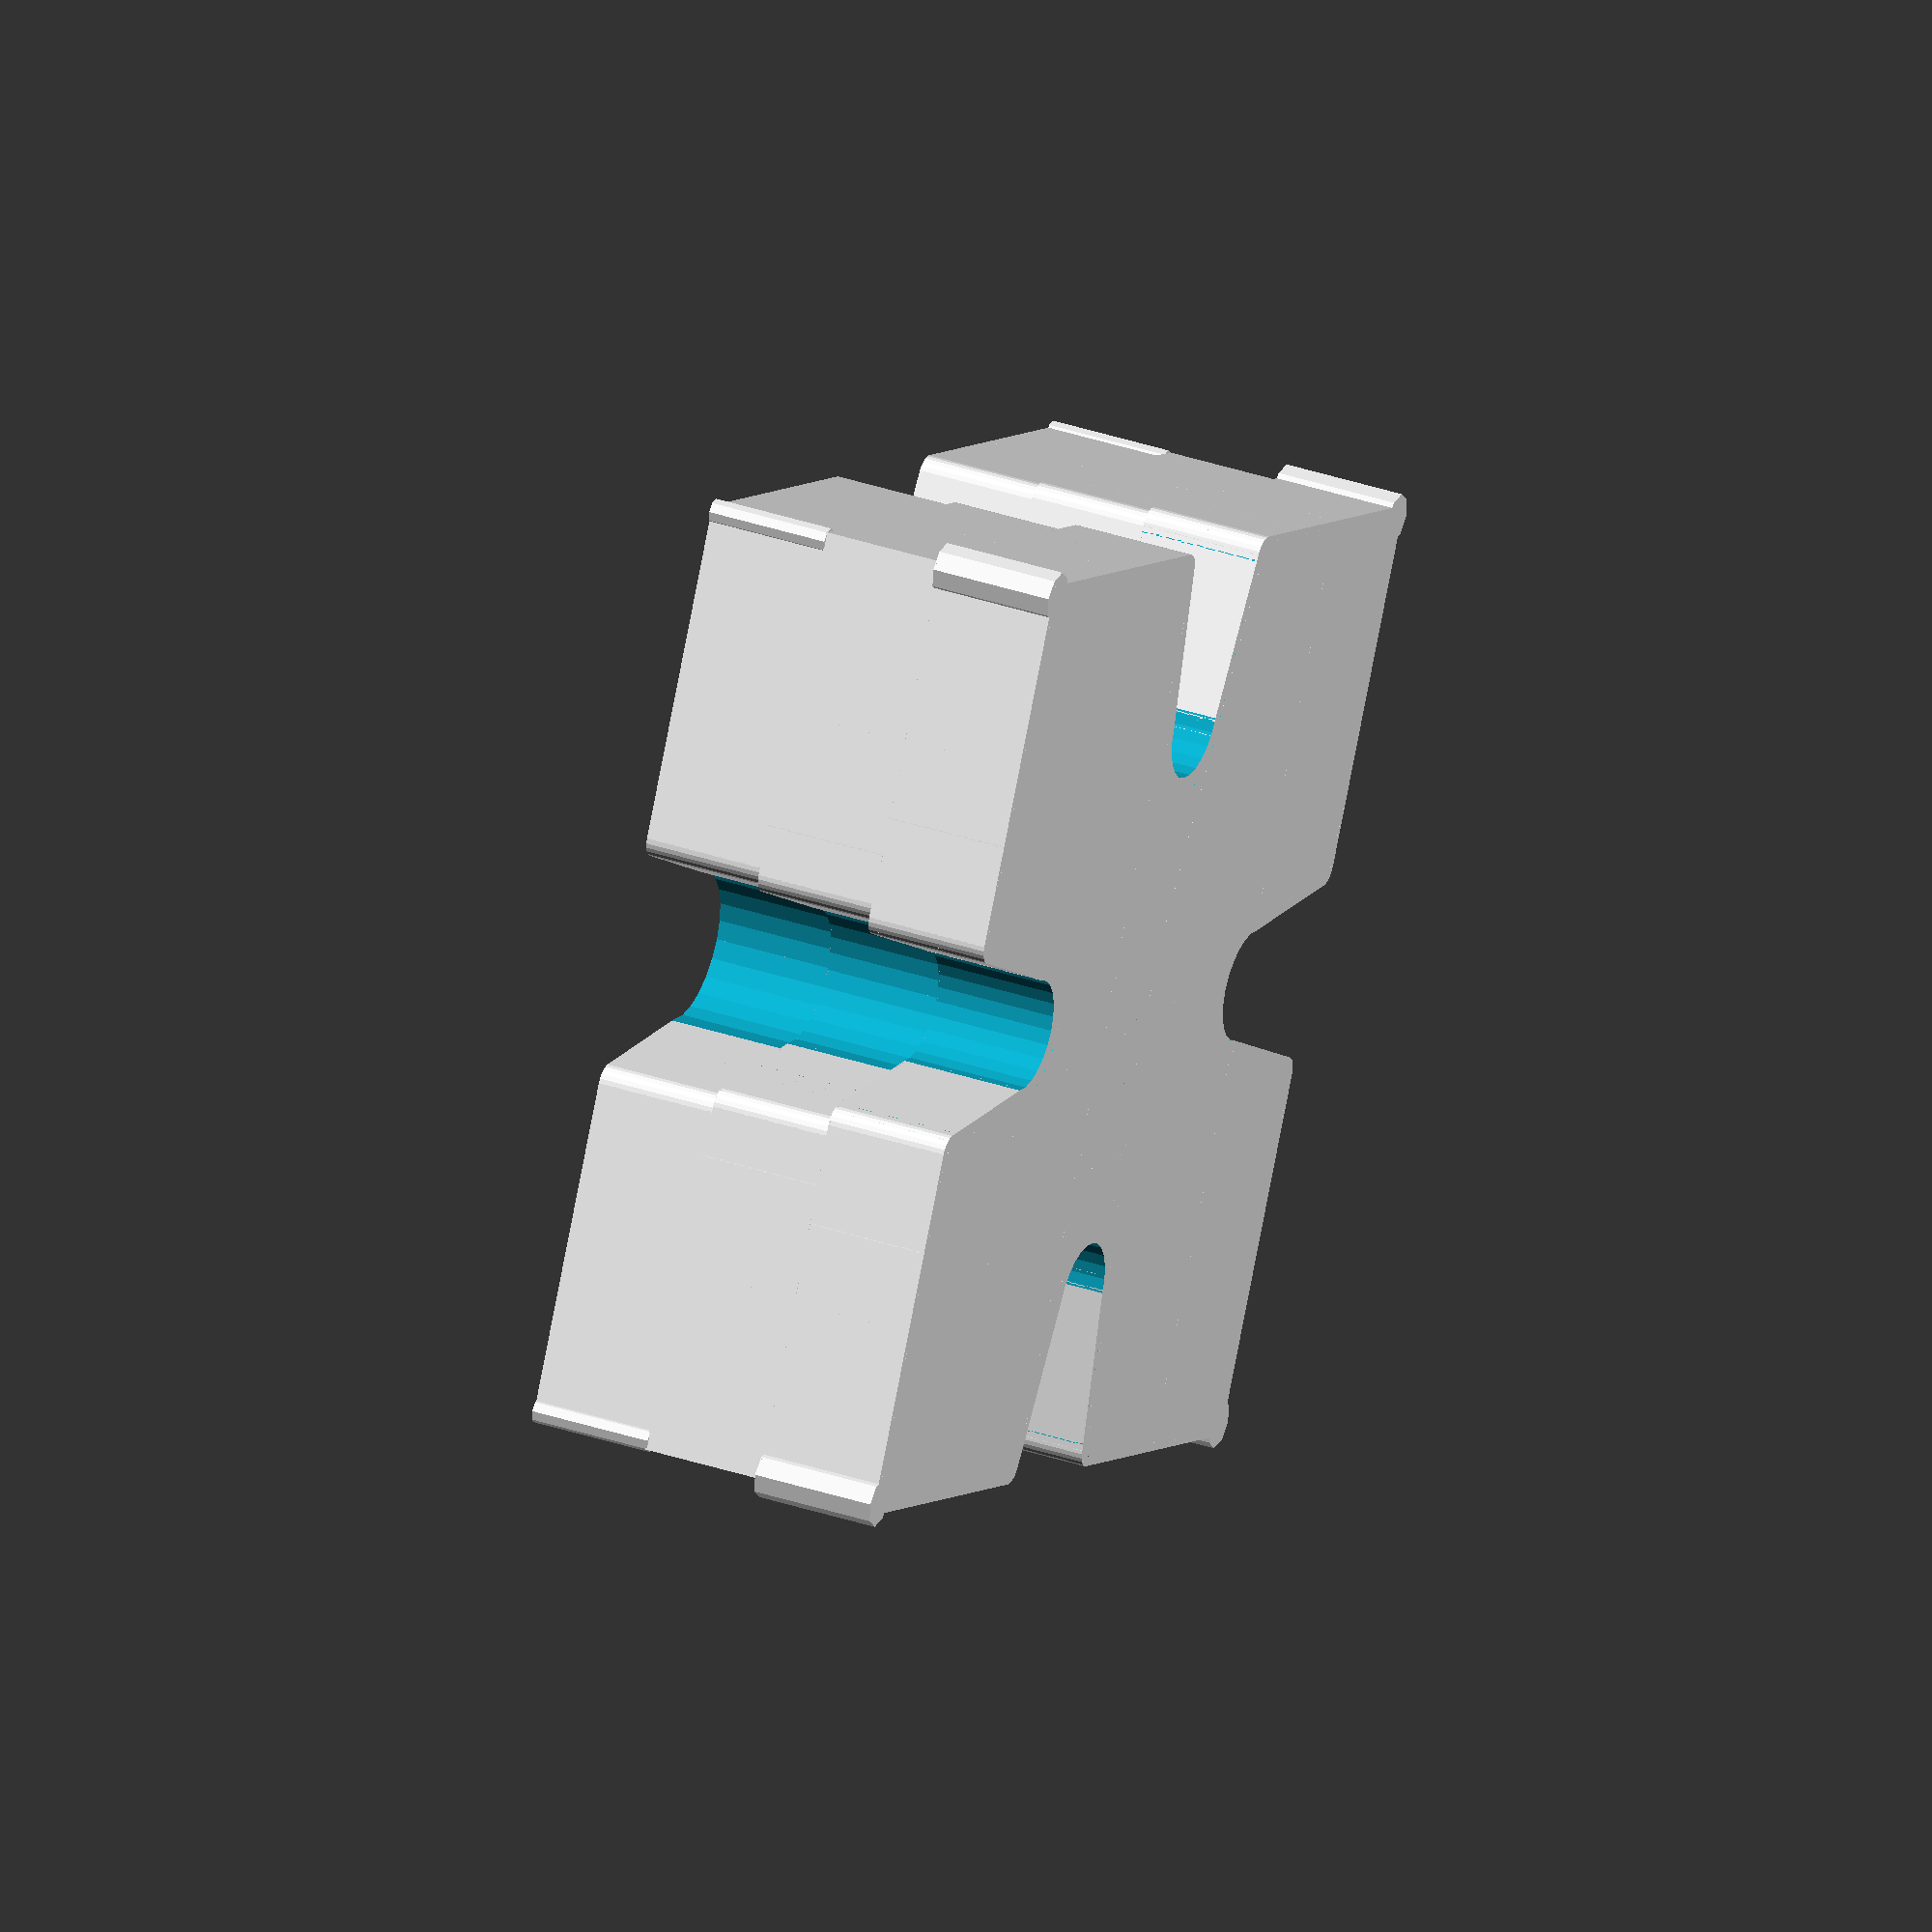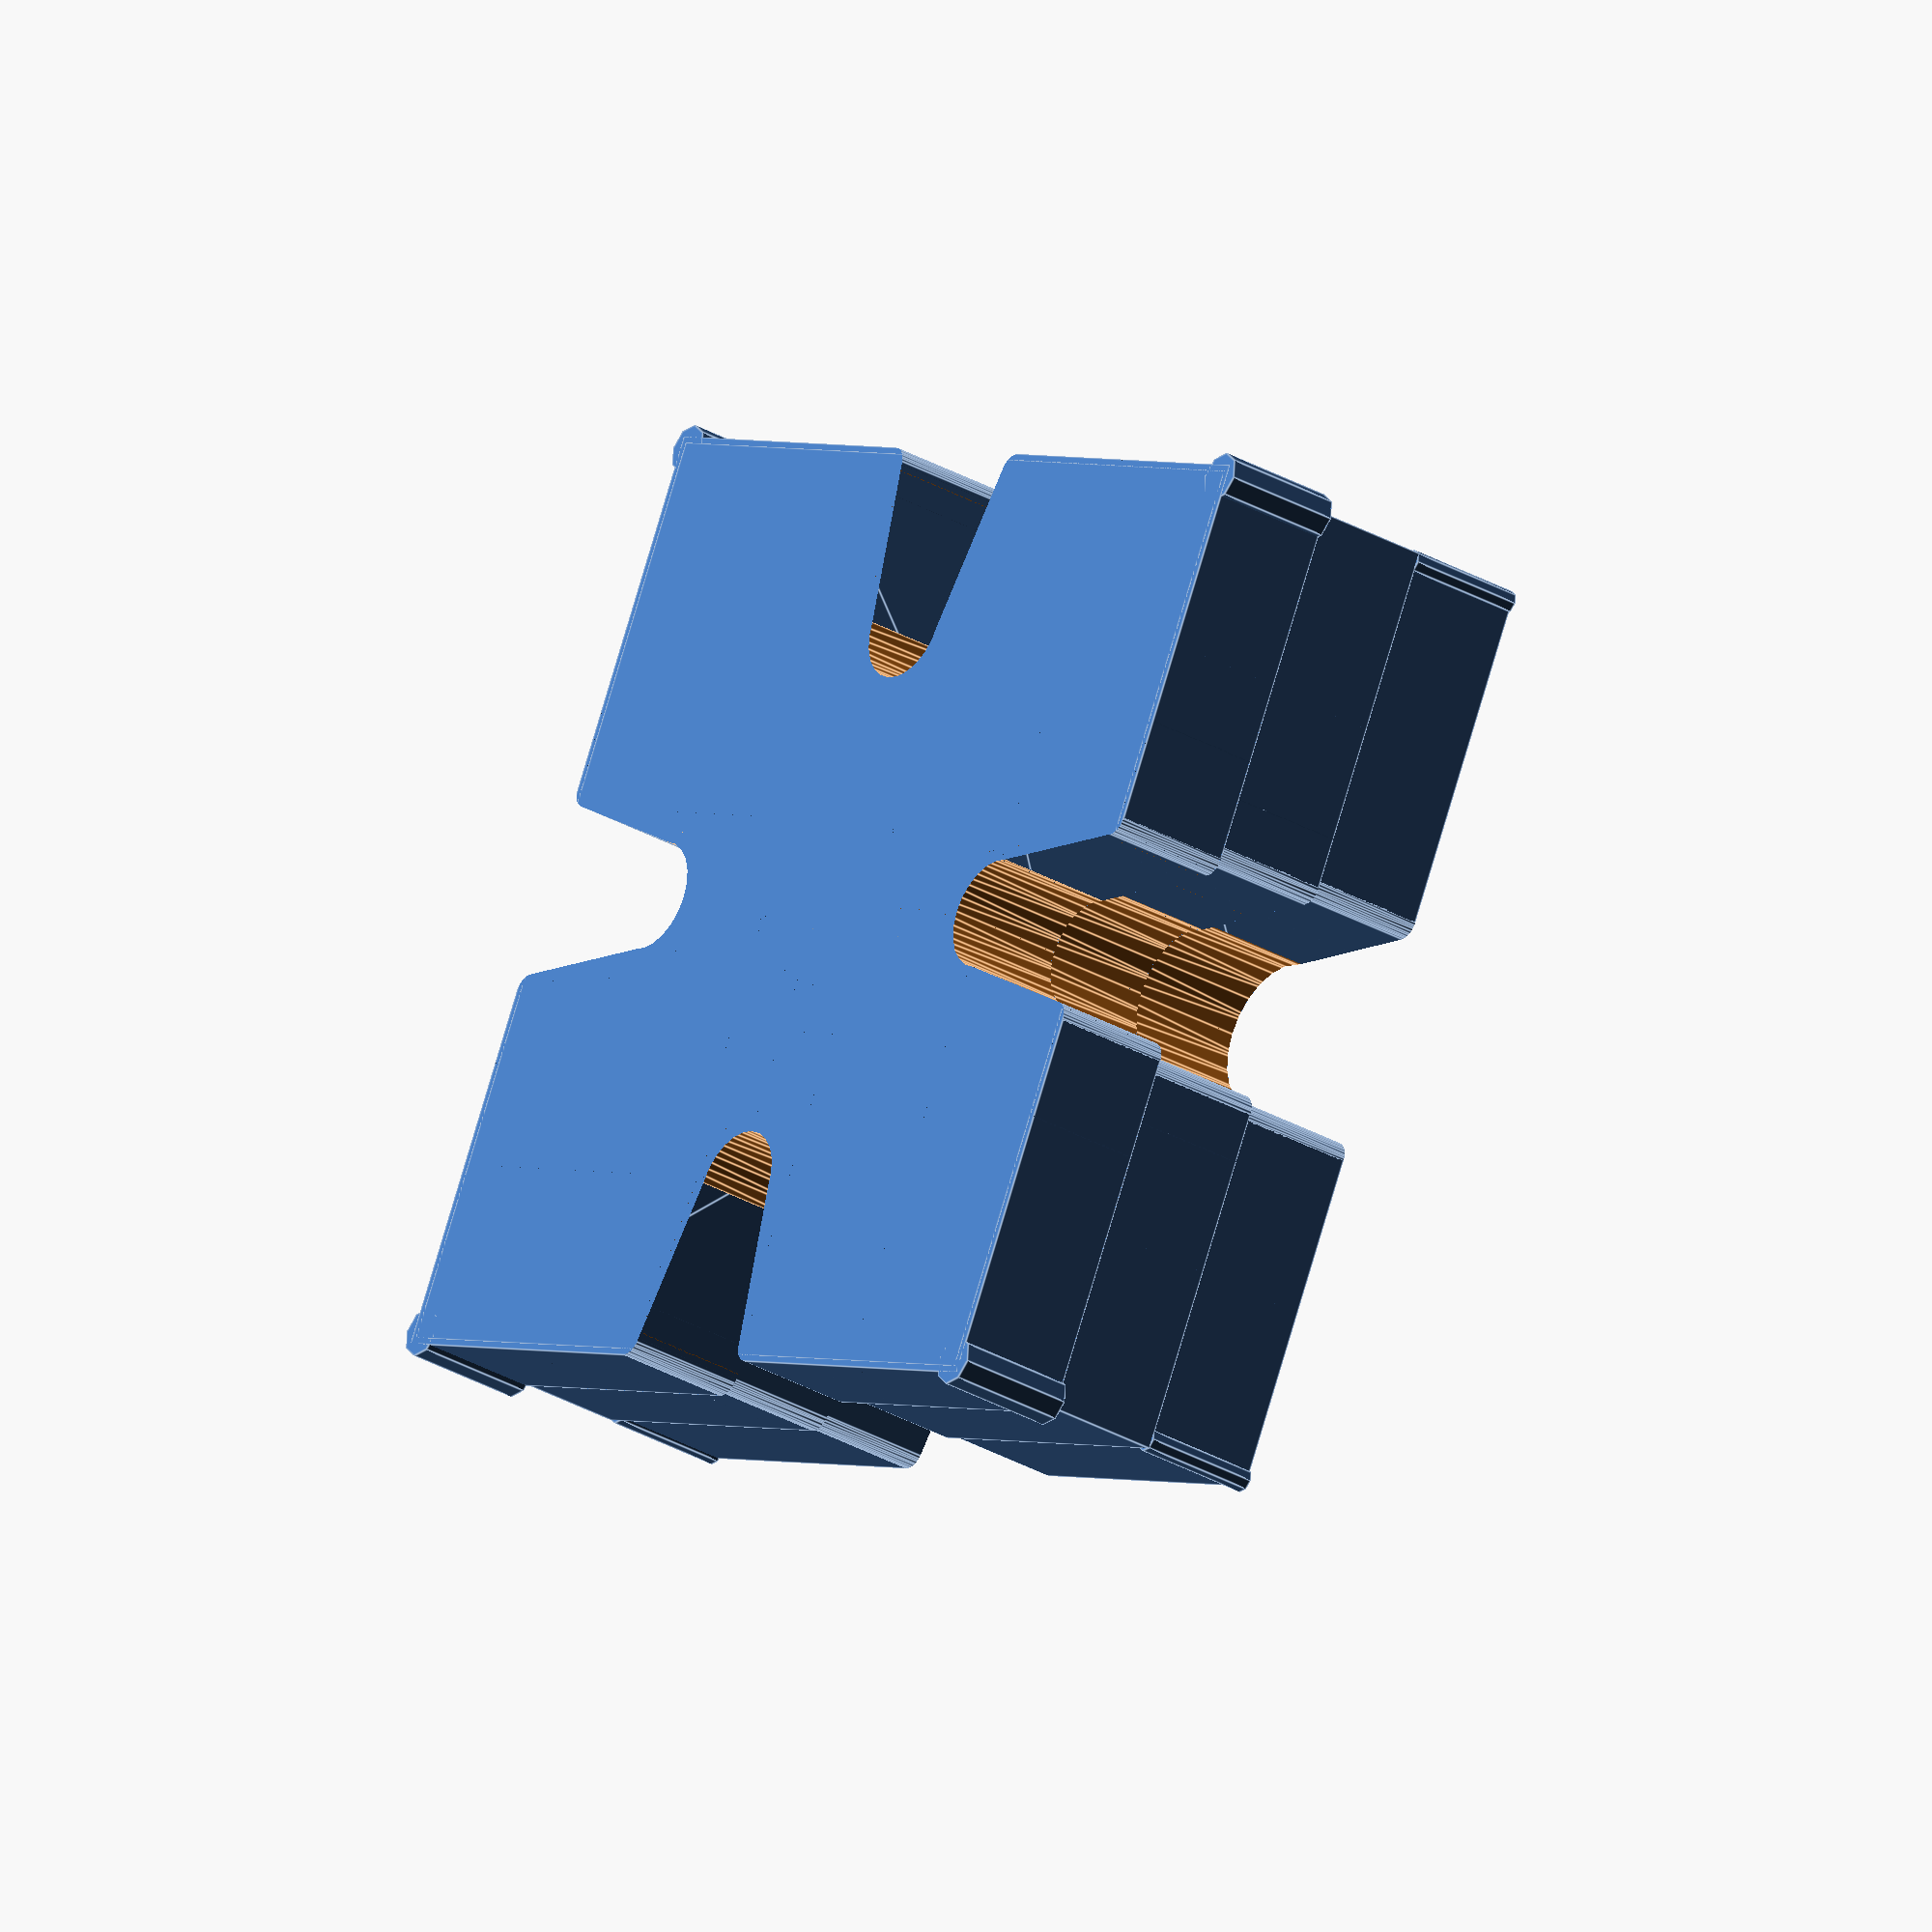
<openscad>
module slotT1(w,rs,re,len) {
$fn=24;
  hull() {
    translate([-w/2+re,-rs-re,0]) cylinder(r=re,h=len);
    translate([   -1   , -8  ,0]) cube([1,8-rs+1.2,len]);
    translate([-w/2-0.5,-10  ,0]) cube([w/2,1,len]);
  }
}

// rs -- radius of slot (slot width/2)
// d  -- depth  of slot
module slotT(w,rs,d,len) {
re=0.3;
$fn=24;
  difference() {
    translate([-w/2-2,-9,0]) cube([w/2+2,18,len]);

    translate([0,0,-1]) difference() {
      union() {
        translate([-w/2+d-rs,-10,0]) cube([6,20,len+2]);
        mirror([0,1,0]) slotT1(w,rs,re,len+2);
                        slotT1(w,rs,re,len+2);
      }

      translate([-w/2, 0 ,-1]) hull() {
        translate([d-rs,0,0]) cylinder(r=rs-0.5,h=len+2);
        translate([0,-rs+.2,0]) cube([0.1,2*rs-.4,len+2]);
      }
    }
  }
}

module ext15(len,fuzz=0) {
w=15;

wz = w + fuzz;
w1 = wz-abs(fuzz)*2;
  difference() {
    union() {
      translate([0,0,len/2]) cube([wz,wz,len],center=true);
      if (abs(fuzz) > 0) { // extra room on corners, where slop can be a problem 
        for(i=[-1,1]) for(j=[-1,1])
          translate([i*w1/2,j*w1/2,0])
           cylinder(r=abs(fuzz)*2,h=len,$fn=8);
      }
    }

    translate([0,0,-1]) {
      for (a=[0,90,180,270]) {
        rotate([0,0,a])
          slotT(wz,3.2/2-fuzz,4.5-fuzz,len+2);
      }
    }
  }
}

ext15(2,0.2);
ext15(4);
translate([0,0,3.98]) ext15(2,-0.1);

</openscad>
<views>
elev=144.9 azim=152.3 roll=65.8 proj=o view=solid
elev=30.9 azim=243.4 roll=230.5 proj=o view=edges
</views>
